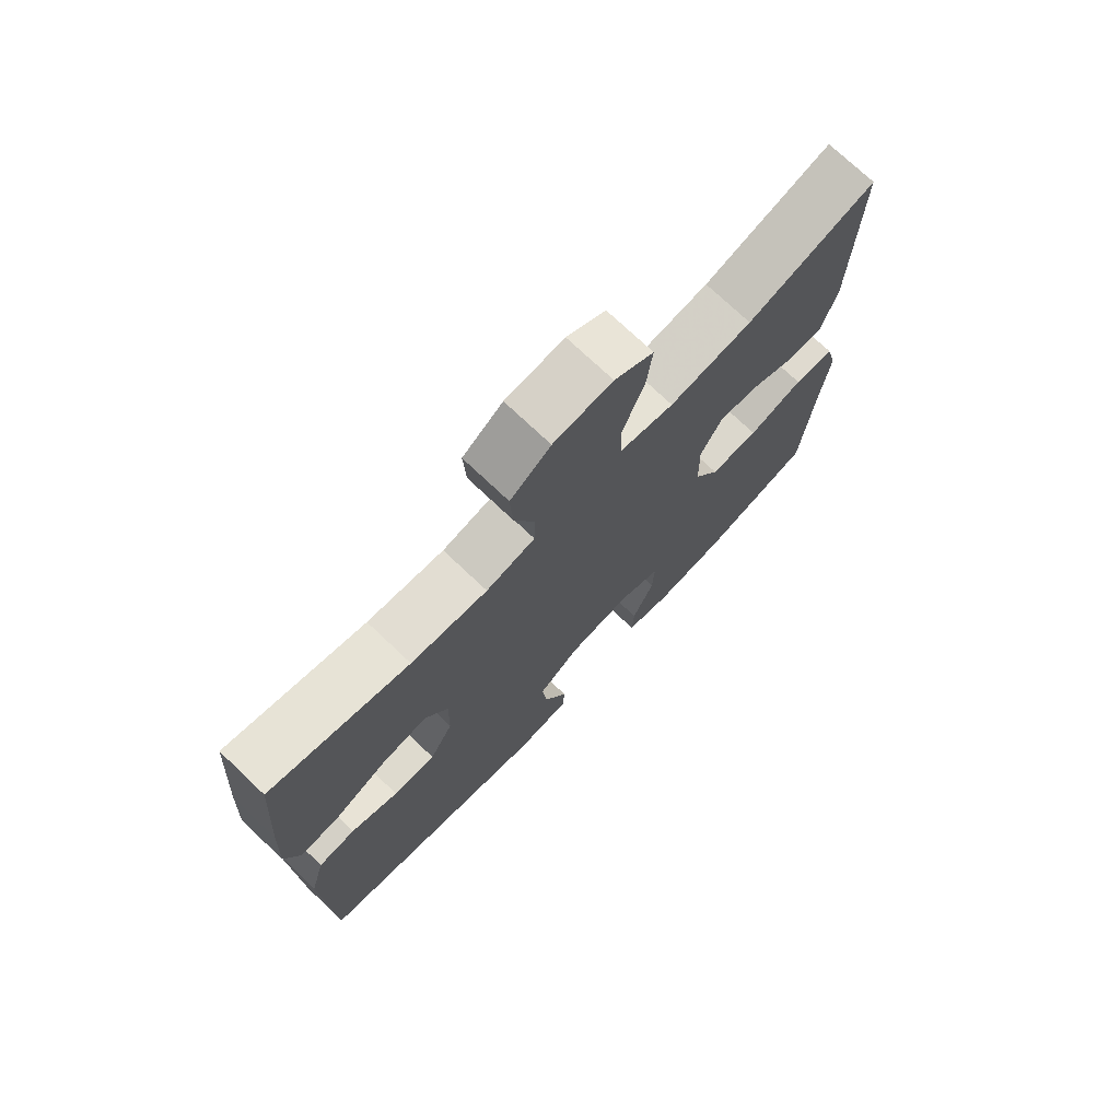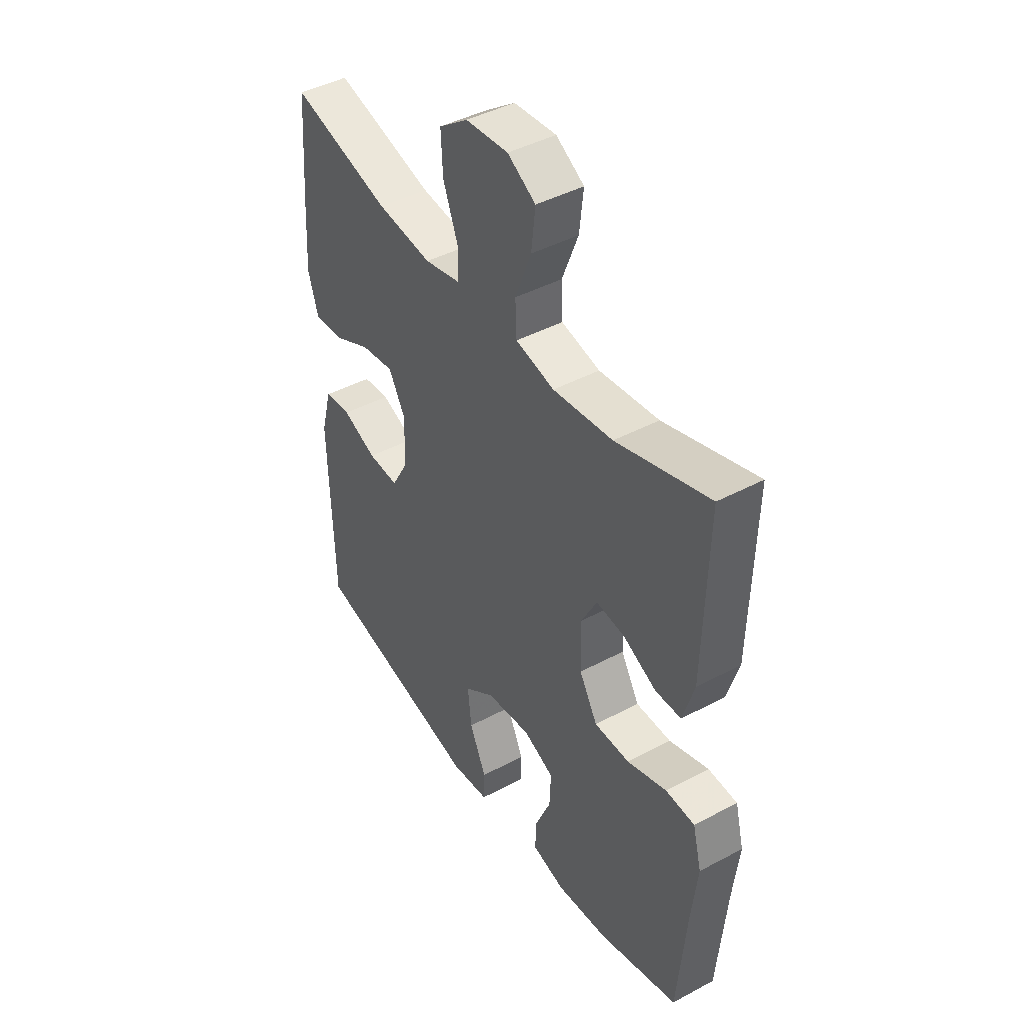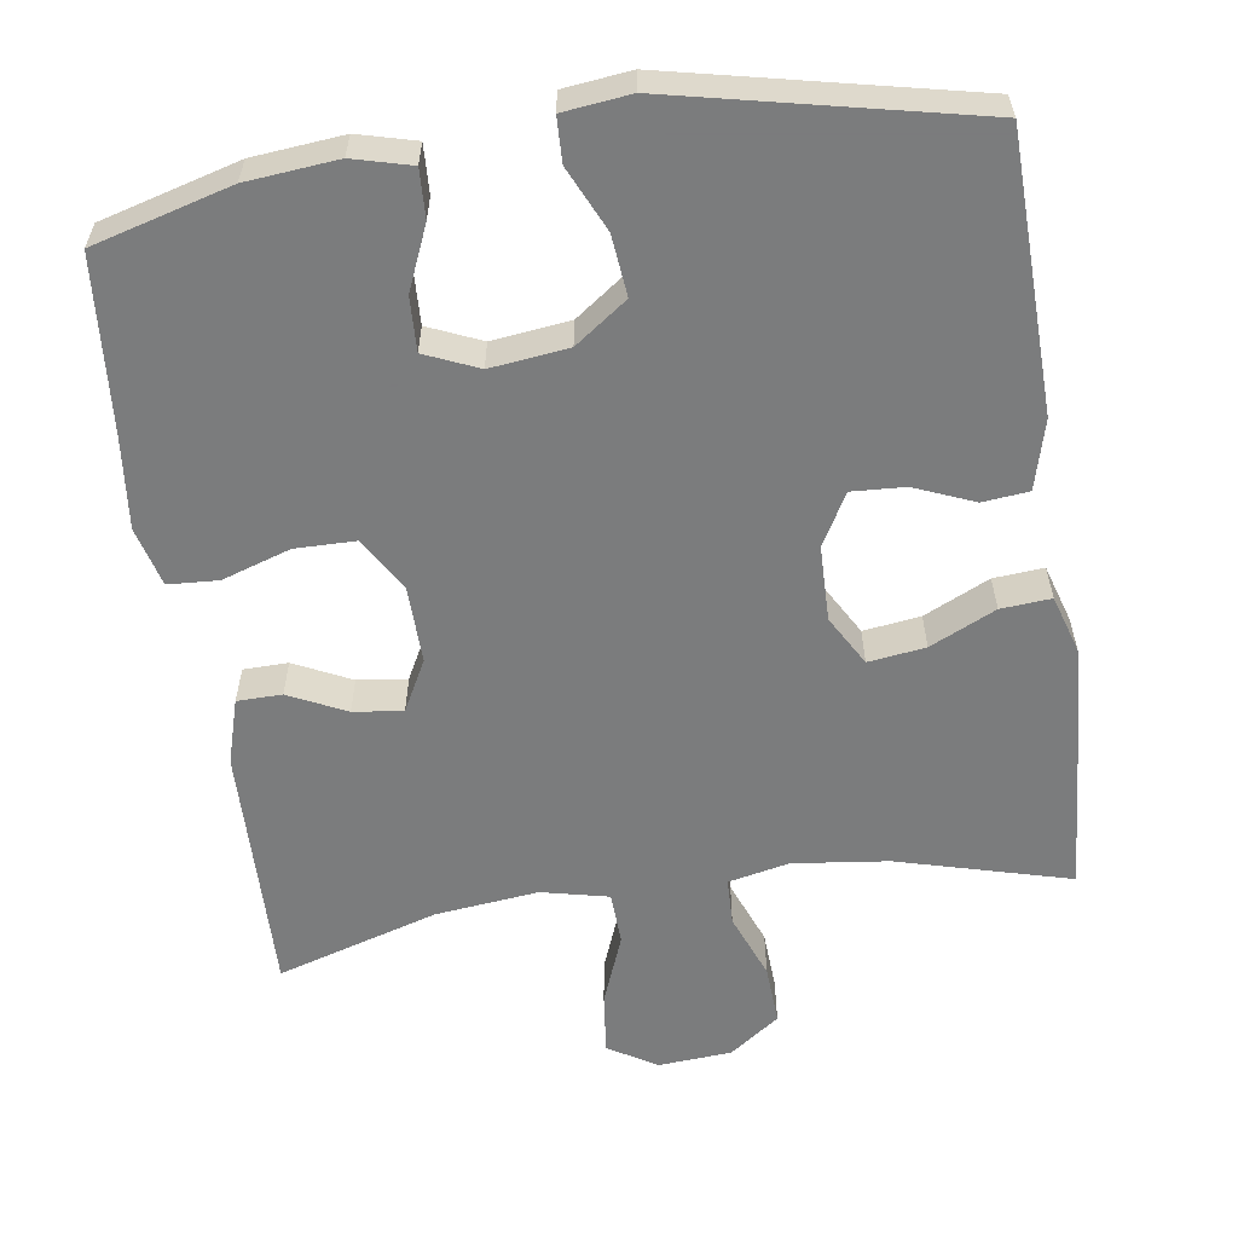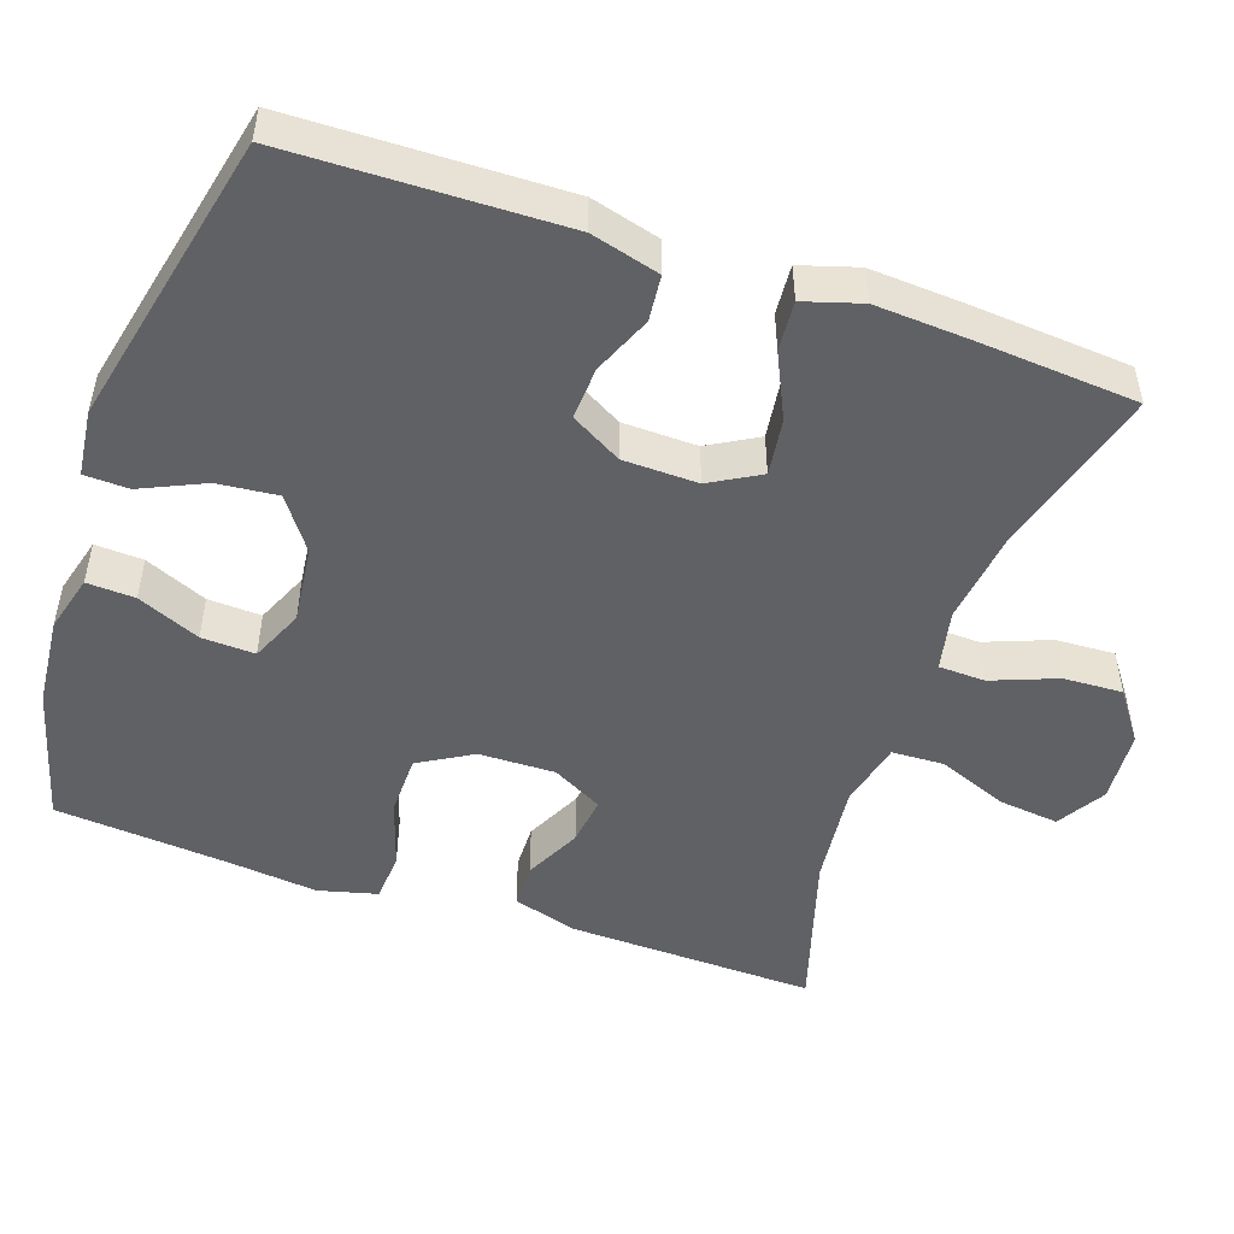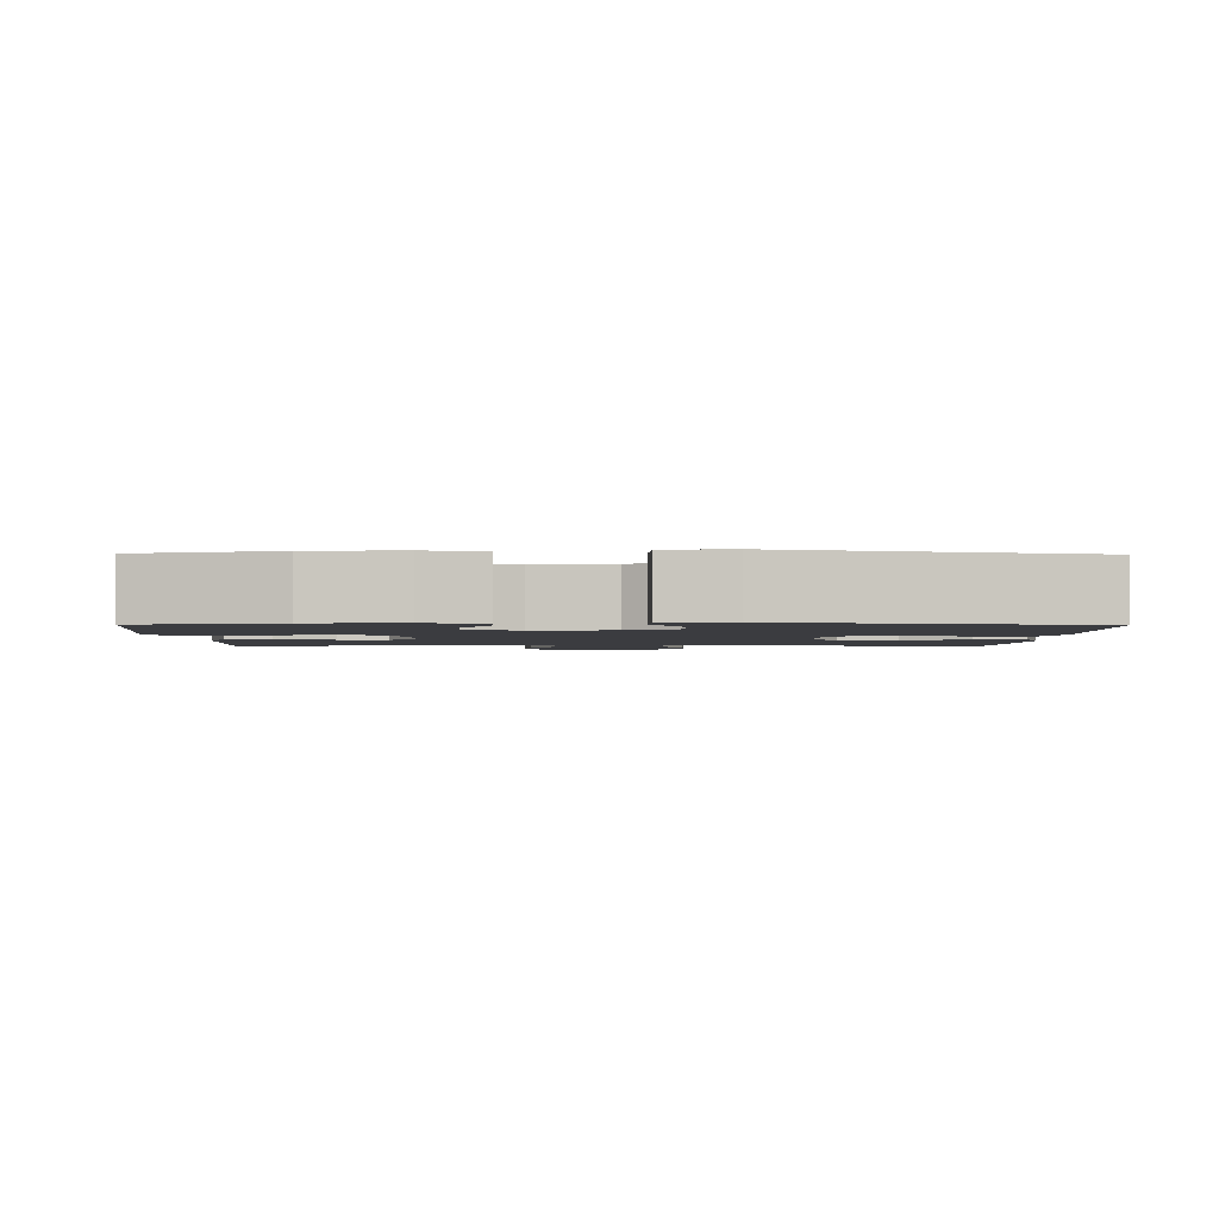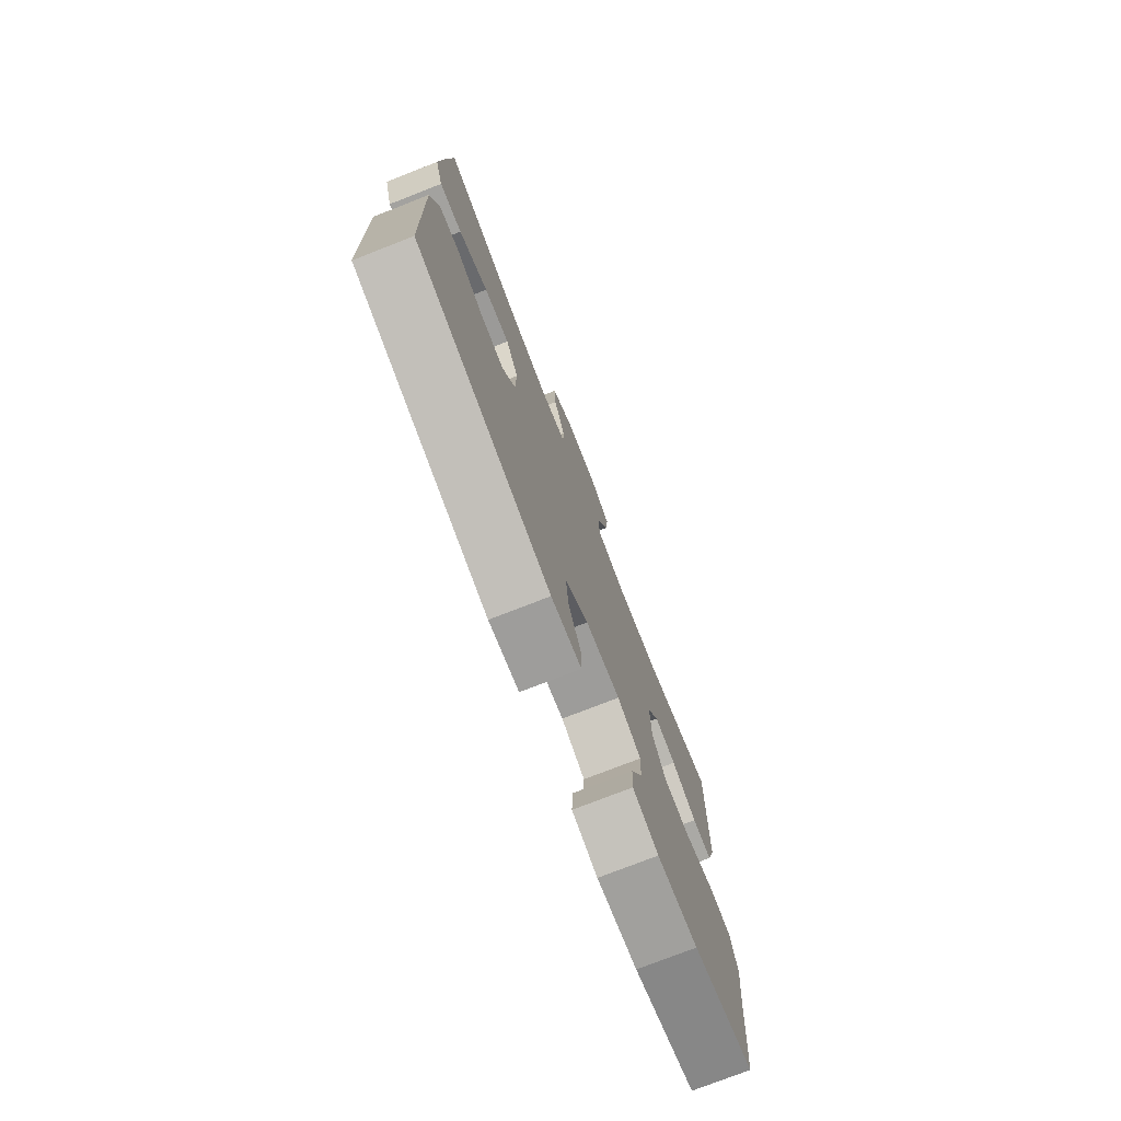
<metadata>
{"format":"obj","ext":"obj","renderer":"f3d","projection":"perspective","resolution":1024,"background":"white","views":[{"elev":74.0,"azim":-46.5,"up":"+Z"},{"elev":43.6,"azim":57.8,"up":"+Z"},{"elev":-58.6,"azim":-171.5,"up":"+Y"},{"elev":-49.7,"azim":-109.1,"up":"+Y"},{"elev":-2.0,"azim":179.0,"up":"+Y"},{"elev":-76.3,"azim":-68.7,"up":"+Z"}]}
</metadata>
<code>
v -0.5 0.07 0.5
v -0.277 0.07 0.439
v -0.154 0.07 0.424
v -0.075 0.07 0.441
v -0.073 0.07 0.502
v -0.106 0.07 0.587
v -0.11 0.07 0.665
v -0.045 0.07 0.712
v 0.05 0.07 0.719
v 0.113 0.07 0.681
v 0.104 0.07 0.602
v 0.068 0.07 0.51
v 0.071 0.07 0.442
v 0.158 0.07 0.422
v 0.292 0.07 0.437
v 0.5 0.07 0.5
v 0.492 0.07 0.175
v 0.467 0.07 0.091
v 0.409 0.07 0.09
v 0.335 0.07 0.126
v 0.271 0.07 0.134
v 0.236 0.07 0.068
v 0.238 0.07 -0.032
v 0.279 0.07 -0.102
v 0.358 0.07 -0.103
v 0.447 0.07 -0.074
v 0.512 0.07 -0.078
v 0.532 0.07 -0.155
v 0.519 0.07 -0.274
v 0.5 0.07 -0.5
v 0.321 0.07 -0.549
v 0.203 0.07 -0.56
v 0.128 0.07 -0.54
v 0.131 0.07 -0.477
v 0.166 0.07 -0.395
v 0.169 0.07 -0.325
v 0.1 0.07 -0.295
v -0.001 0.07 -0.307
v -0.069 0.07 -0.356
v -0.061 0.07 -0.435
v -0.023 0.07 -0.518
v -0.025 0.07 -0.576
v -0.112 0.07 -0.586
v -0.5 0.07 -0.5
v -0.509 0.07 -0.143
v -0.485 0.07 -0.053
v -0.425 0.07 -0.047
v -0.348 0.07 -0.079
v -0.279 0.07 -0.083
v -0.241 0.07 -0.016
v -0.239 0.07 0.082
v -0.276 0.07 0.147
v -0.35 0.07 0.137
v -0.435 0.07 0.097
v -0.5 0.07 0.092
v -0.523 0.07 0.167
v -0.516 0.07 0.288
v -0.5 0 0.5
v -0.277 0 0.439
v -0.154 0 0.424
v -0.075 0 0.441
v -0.073 0 0.502
v -0.106 0 0.587
v -0.11 0 0.665
v -0.045 0 0.712
v 0.05 0 0.719
v 0.113 0 0.681
v 0.104 0 0.602
v 0.068 0 0.51
v 0.071 0 0.442
v 0.158 0 0.422
v 0.292 0 0.437
v 0.5 0 0.5
v 0.492 0 0.175
v 0.467 0 0.091
v 0.409 0 0.09
v 0.335 0 0.126
v 0.271 0 0.134
v 0.236 0 0.068
v 0.238 0 -0.032
v 0.279 0 -0.102
v 0.358 0 -0.103
v 0.447 0 -0.074
v 0.512 0 -0.078
v 0.532 0 -0.155
v 0.519 0 -0.274
v 0.5 0 -0.5
v 0.321 0 -0.549
v 0.203 0 -0.56
v 0.128 0 -0.54
v 0.131 0 -0.477
v 0.166 0 -0.395
v 0.169 0 -0.325
v 0.1 0 -0.295
v -0.001 0 -0.307
v -0.069 0 -0.356
v -0.061 0 -0.435
v -0.023 0 -0.518
v -0.025 0 -0.576
v -0.112 0 -0.586
v -0.5 0 -0.5
v -0.509 0 -0.143
v -0.485 0 -0.053
v -0.425 0 -0.047
v -0.348 0 -0.079
v -0.279 0 -0.083
v -0.241 0 -0.016
v -0.239 0 0.082
v -0.276 0 0.147
v -0.35 0 0.137
v -0.435 0 0.097
v -0.5 0 0.092
v -0.523 0 0.167
v -0.516 0 0.288
f 57 1 2
f 56 57 2
f 55 56 2
f 54 55 2
f 53 54 2
f 52 53 2 3
f 51 52 3 4
f 50 51 4
f 46 47 48
f 45 46 48
f 44 45 48
f 43 44 48
f 42 43 48
f 41 42 48
f 40 41 48
f 39 40 48 49
f 38 39 49 50
f 33 34 35
f 32 33 35
f 31 32 35
f 30 31 35
f 29 30 35
f 29 35 36
f 28 29 36
f 27 28 36
f 26 27 36
f 25 26 36
f 24 25 36 37
f 18 19 20
f 17 18 20
f 16 17 20
f 15 16 20
f 14 15 20 21
f 13 14 21 22
f 10 11 12
f 9 10 12
f 8 9 12
f 7 8 12
f 6 7 12
f 5 6 12
f 4 5 12 13
f 38 50 4
f 37 38 4
f 24 37 4
f 23 24 4
f 4 13 22 23
f 59 58 114
f 59 114 113
f 59 113 112
f 59 112 111
f 59 111 110
f 60 59 110 109
f 61 60 109 108
f 61 108 107
f 105 104 103
f 105 103 102
f 105 102 101
f 105 101 100
f 105 100 99
f 105 99 98
f 105 98 97
f 106 105 97 96
f 107 106 96 95
f 92 91 90
f 92 90 89
f 92 89 88
f 92 88 87
f 92 87 86
f 93 92 86
f 93 86 85
f 93 85 84
f 93 84 83
f 93 83 82
f 94 93 82 81
f 77 76 75
f 77 75 74
f 77 74 73
f 77 73 72
f 78 77 72 71
f 79 78 71 70
f 69 68 67
f 69 67 66
f 69 66 65
f 69 65 64
f 69 64 63
f 69 63 62
f 70 69 62 61
f 61 107 95
f 61 95 94
f 61 94 81
f 61 81 80
f 80 79 70 61
f 1 58 59 2
f 2 59 60 3
f 3 60 61 4
f 4 61 62 5
f 5 62 63 6
f 6 63 64 7
f 7 64 65 8
f 8 65 66 9
f 9 66 67 10
f 10 67 68 11
f 11 68 69 12
f 12 69 70 13
f 13 70 71 14
f 14 71 72 15
f 15 72 73 16
f 16 73 74 17
f 17 74 75 18
f 18 75 76 19
f 19 76 77 20
f 20 77 78 21
f 21 78 79 22
f 22 79 80 23
f 23 80 81 24
f 24 81 82 25
f 25 82 83 26
f 26 83 84 27
f 27 84 85 28
f 28 85 86 29
f 29 86 87 30
f 30 87 88 31
f 31 88 89 32
f 32 89 90 33
f 33 90 91 34
f 34 91 92 35
f 35 92 93 36
f 36 93 94 37
f 37 94 95 38
f 38 95 96 39
f 39 96 97 40
f 40 97 98 41
f 41 98 99 42
f 42 99 100 43
f 43 100 101 44
f 44 101 102 45
f 45 102 103 46
f 46 103 104 47
f 47 104 105 48
f 48 105 106 49
f 49 106 107 50
f 50 107 108 51
f 51 108 109 52
f 52 109 110 53
f 53 110 111 54
f 54 111 112 55
f 55 112 113 56
f 56 113 114 57
f 57 114 58 1

</code>
